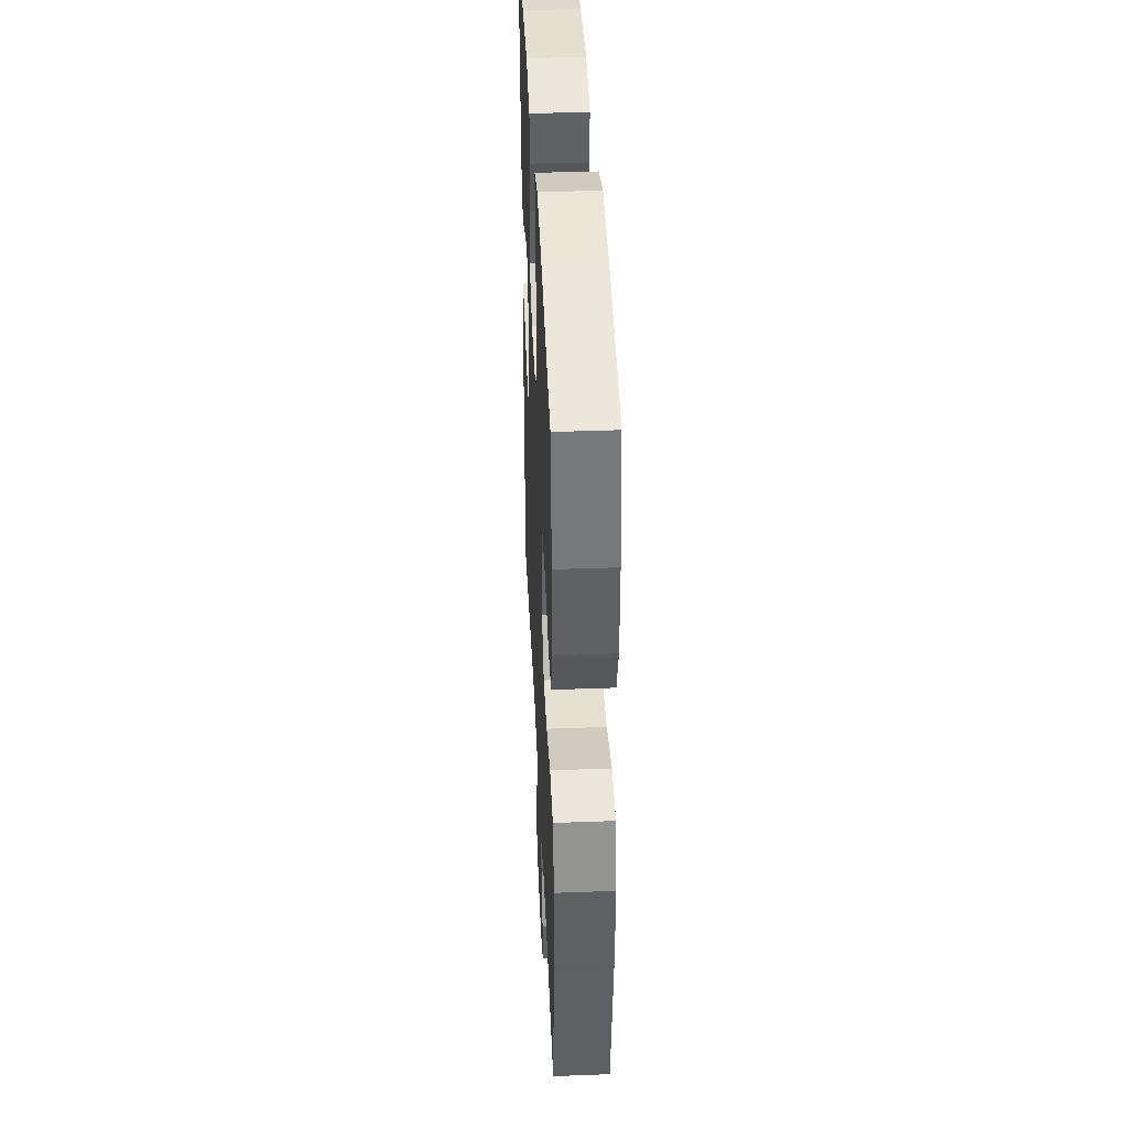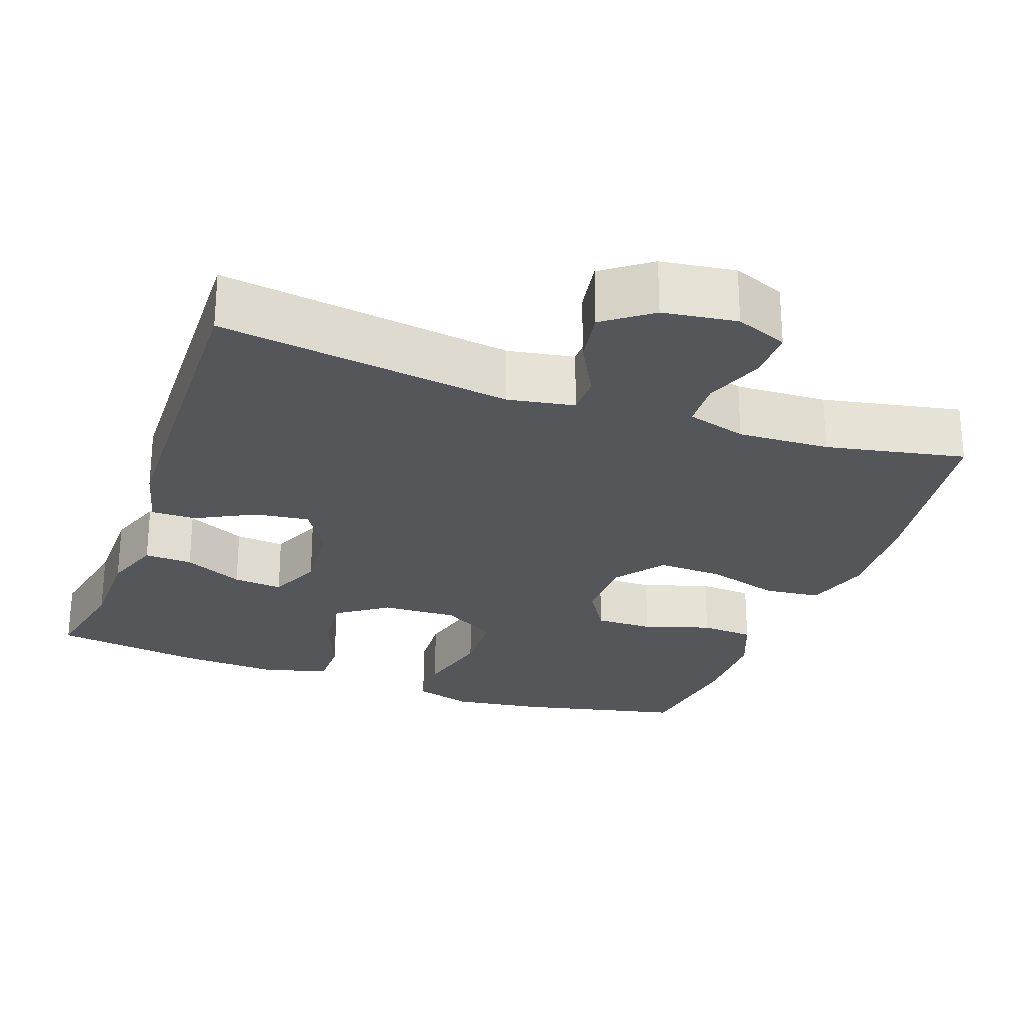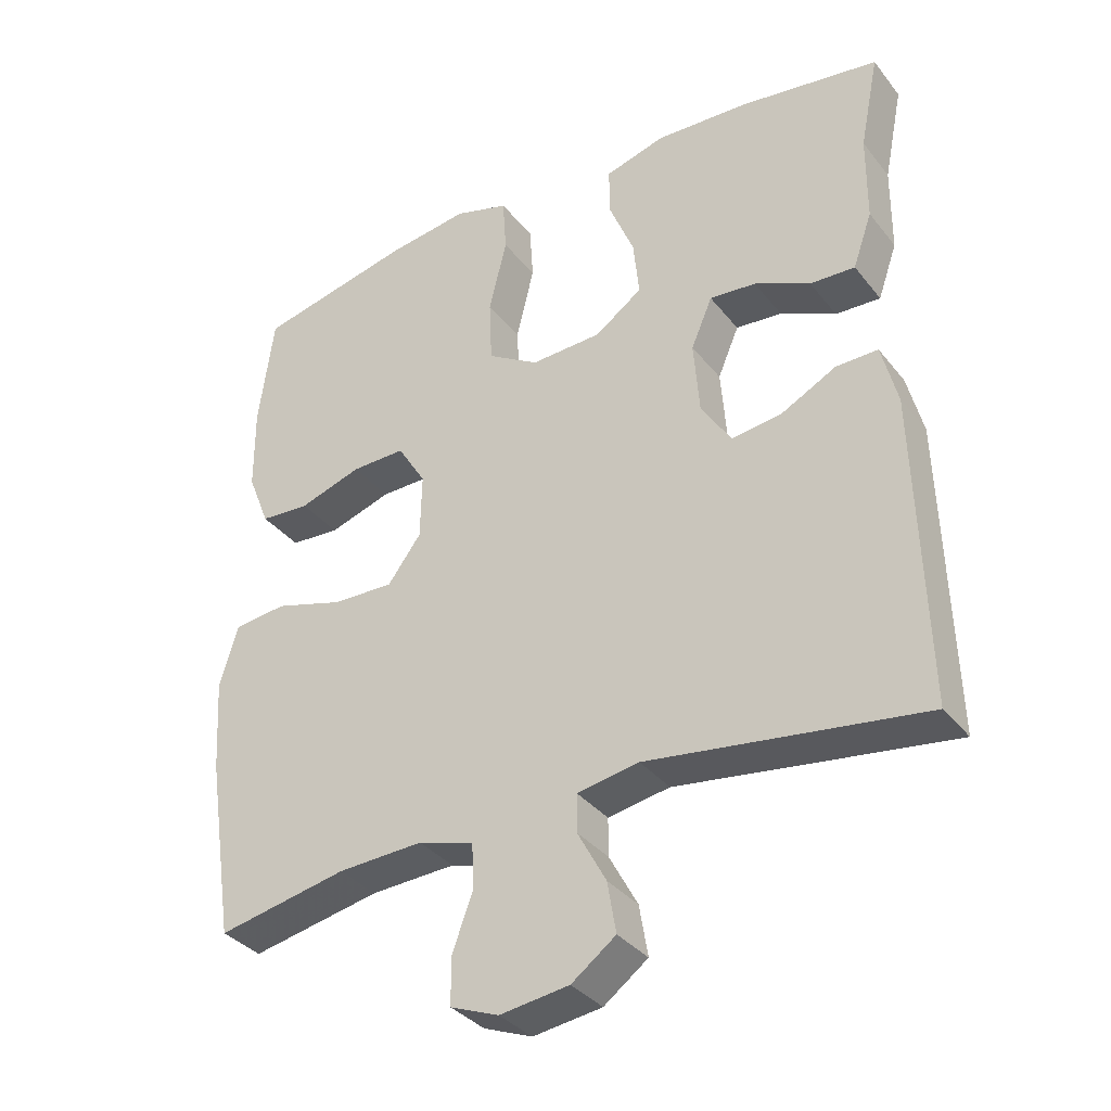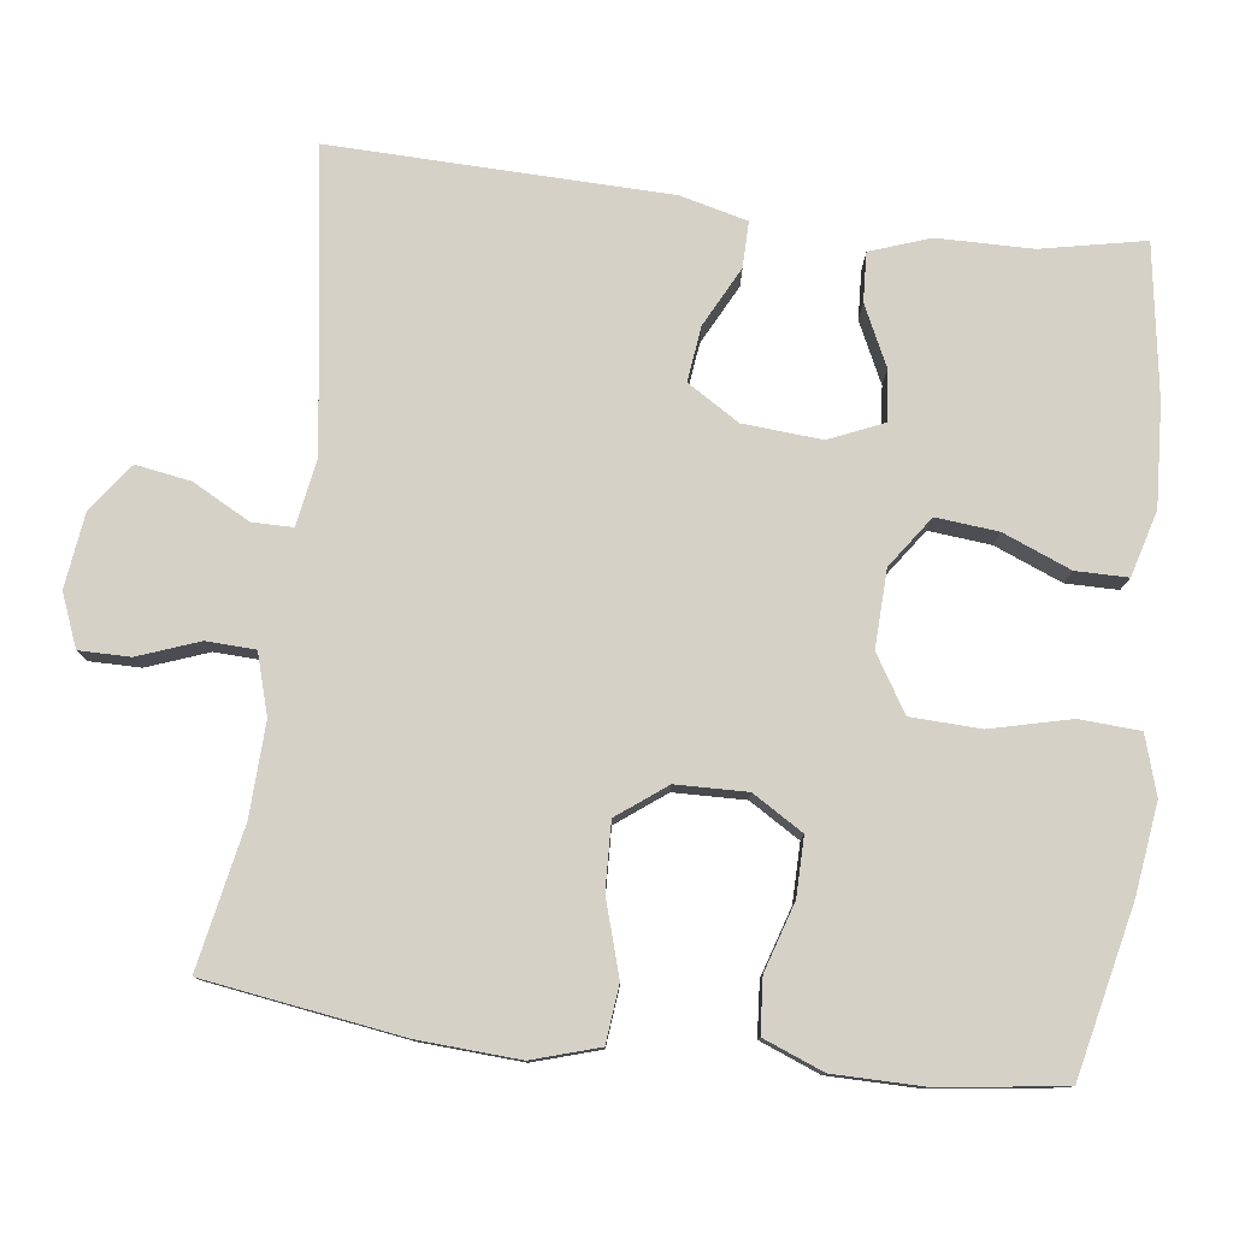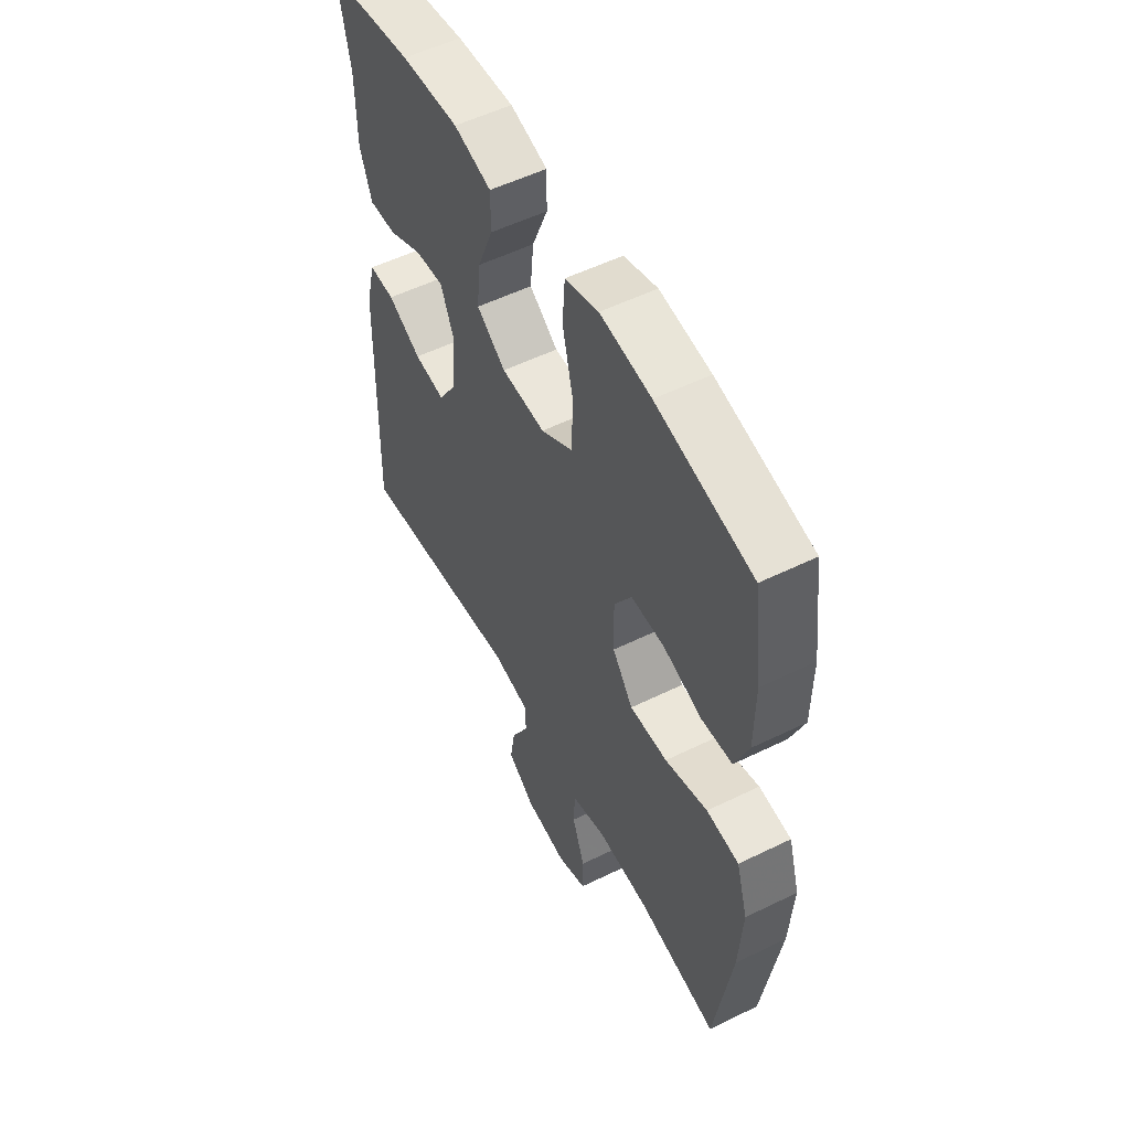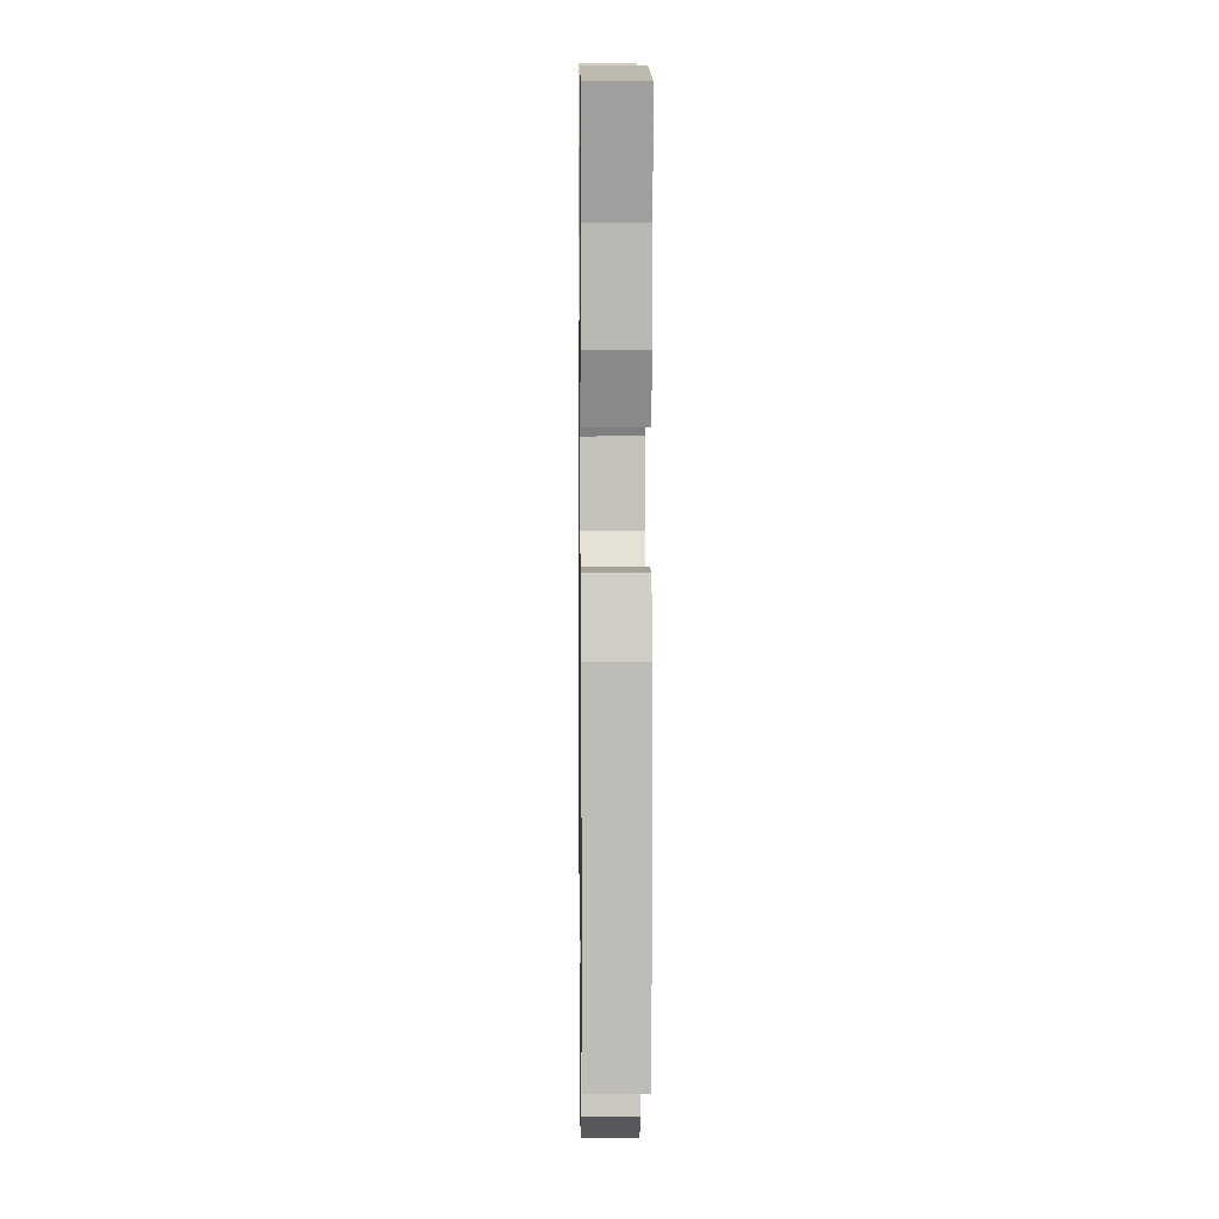
<metadata>
{"format":"obj","ext":"obj","renderer":"f3d","projection":"perspective","resolution":1024,"background":"white","views":[{"elev":40.4,"azim":-92.6,"up":"+Z"},{"elev":-25.8,"azim":160.3,"up":"+Y"},{"elev":-35.1,"azim":32.8,"up":"+Z"},{"elev":78.7,"azim":-83.0,"up":"+Y"},{"elev":54.1,"azim":-117.5,"up":"+Z"},{"elev":7.2,"azim":89.2,"up":"+Z"}]}
</metadata>
<code>
v -0.5 0.07 0.5
v -0.282 0.07 0.549
v -0.166 0.07 0.565
v -0.09 0.07 0.542
v -0.085 0.07 0.464
v -0.11 0.07 0.36
v -0.106 0.07 0.27
v -0.034 0.07 0.226
v 0.066 0.07 0.23
v 0.132 0.07 0.277
v 0.124 0.07 0.357
v 0.088 0.07 0.445
v 0.088 0.07 0.512
v 0.173 0.07 0.536
v 0.304 0.07 0.529
v 0.5 0.07 0.5
v 0.473 0.07 0.366
v 0.472 0.07 0.243
v 0.445 0.07 0.166
v 0.382 0.07 0.169
v 0.304 0.07 0.206
v 0.239 0.07 0.212
v 0.209 0.07 0.142
v 0.217 0.07 0.04
v 0.259 0.07 -0.027
v 0.33 0.07 -0.018
v 0.407 0.07 0.022
v 0.466 0.07 0.023
v 0.488 0.07 -0.064
v 0.5 0.07 -0.5
v 0.116 0.07 -0.445
v 0.029 0.07 -0.46
v 0.029 0.07 -0.513
v 0.069 0.07 -0.587
v 0.081 0.07 -0.658
v 0.019 0.07 -0.704
v -0.078 0.07 -0.717
v -0.146 0.07 -0.69
v -0.146 0.07 -0.624
v -0.117 0.07 -0.545
v -0.12 0.07 -0.482
v -0.198 0.07 -0.459
v -0.318 0.07 -0.464
v -0.5 0.07 -0.5
v -0.539 0.07 -0.244
v -0.547 0.07 -0.114
v -0.521 0.07 -0.028
v -0.447 0.07 -0.02
v -0.35 0.07 -0.049
v -0.264 0.07 -0.052
v -0.217 0.07 0.011
v -0.215 0.07 0.103
v -0.255 0.07 0.168
v -0.331 0.07 0.167
v -0.419 0.07 0.139
v -0.489 0.07 0.144
v -0.52 0.07 0.222
v -0.521 0.07 0.341
v -0.5 0 0.5
v -0.282 0 0.549
v -0.166 0 0.565
v -0.09 0 0.542
v -0.085 0 0.464
v -0.11 0 0.36
v -0.106 0 0.27
v -0.034 0 0.226
v 0.066 0 0.23
v 0.132 0 0.277
v 0.124 0 0.357
v 0.088 0 0.445
v 0.088 0 0.512
v 0.173 0 0.536
v 0.304 0 0.529
v 0.5 0 0.5
v 0.473 0 0.366
v 0.472 0 0.243
v 0.445 0 0.166
v 0.382 0 0.169
v 0.304 0 0.206
v 0.239 0 0.212
v 0.209 0 0.142
v 0.217 0 0.04
v 0.259 0 -0.027
v 0.33 0 -0.018
v 0.407 0 0.022
v 0.466 0 0.023
v 0.488 0 -0.064
v 0.5 0 -0.5
v 0.116 0 -0.445
v 0.029 0 -0.46
v 0.029 0 -0.513
v 0.069 0 -0.587
v 0.081 0 -0.658
v 0.019 0 -0.704
v -0.078 0 -0.717
v -0.146 0 -0.69
v -0.146 0 -0.624
v -0.117 0 -0.545
v -0.12 0 -0.482
v -0.198 0 -0.459
v -0.318 0 -0.464
v -0.5 0 -0.5
v -0.539 0 -0.244
v -0.547 0 -0.114
v -0.521 0 -0.028
v -0.447 0 -0.02
v -0.35 0 -0.049
v -0.264 0 -0.052
v -0.217 0 0.011
v -0.215 0 0.103
v -0.255 0 0.168
v -0.331 0 0.167
v -0.419 0 0.139
v -0.489 0 0.144
v -0.52 0 0.222
v -0.521 0 0.341
f 54 55 56 57
f 53 54 57 58
f 46 47 48 49
f 46 49 50
f 43 44 45 46
f 42 43 46 50
f 41 42 50 51
f 37 38 39 40
f 37 40 41
f 36 37 41
f 33 34 35 36
f 32 33 36 41
f 31 32 41 51
f 26 27 28 29
f 25 26 29 30
f 24 25 30 31
f 18 19 20 21
f 17 18 21 22
f 16 17 22
f 15 16 22
f 14 15 22 23
f 11 12 13 14
f 10 11 14 23
f 3 4 5 6
f 3 6 7
f 2 3 7
f 53 58 1 2
f 52 53 2 7
f 51 52 7 8
f 31 51 8 9
f 23 24 31
f 9 10 23 31
f 115 114 113 112
f 116 115 112 111
f 107 106 105 104
f 108 107 104
f 104 103 102 101
f 108 104 101 100
f 109 108 100 99
f 98 97 96 95
f 99 98 95
f 99 95 94
f 94 93 92 91
f 99 94 91 90
f 109 99 90 89
f 87 86 85 84
f 88 87 84 83
f 89 88 83 82
f 79 78 77 76
f 80 79 76 75
f 80 75 74
f 80 74 73
f 81 80 73 72
f 72 71 70 69
f 81 72 69 68
f 64 63 62 61
f 65 64 61
f 65 61 60
f 60 59 116 111
f 65 60 111 110
f 66 65 110 109
f 67 66 109 89
f 89 82 81
f 89 81 68 67
f 1 59 60 2
f 2 60 61 3
f 3 61 62 4
f 4 62 63 5
f 5 63 64 6
f 6 64 65 7
f 7 65 66 8
f 8 66 67 9
f 9 67 68 10
f 10 68 69 11
f 11 69 70 12
f 12 70 71 13
f 13 71 72 14
f 14 72 73 15
f 15 73 74 16
f 16 74 75 17
f 17 75 76 18
f 18 76 77 19
f 19 77 78 20
f 20 78 79 21
f 21 79 80 22
f 22 80 81 23
f 23 81 82 24
f 24 82 83 25
f 25 83 84 26
f 26 84 85 27
f 27 85 86 28
f 28 86 87 29
f 29 87 88 30
f 30 88 89 31
f 31 89 90 32
f 32 90 91 33
f 33 91 92 34
f 34 92 93 35
f 35 93 94 36
f 36 94 95 37
f 37 95 96 38
f 38 96 97 39
f 39 97 98 40
f 40 98 99 41
f 41 99 100 42
f 42 100 101 43
f 43 101 102 44
f 44 102 103 45
f 45 103 104 46
f 46 104 105 47
f 47 105 106 48
f 48 106 107 49
f 49 107 108 50
f 50 108 109 51
f 51 109 110 52
f 52 110 111 53
f 53 111 112 54
f 54 112 113 55
f 55 113 114 56
f 56 114 115 57
f 57 115 116 58
f 58 116 59 1

</code>
